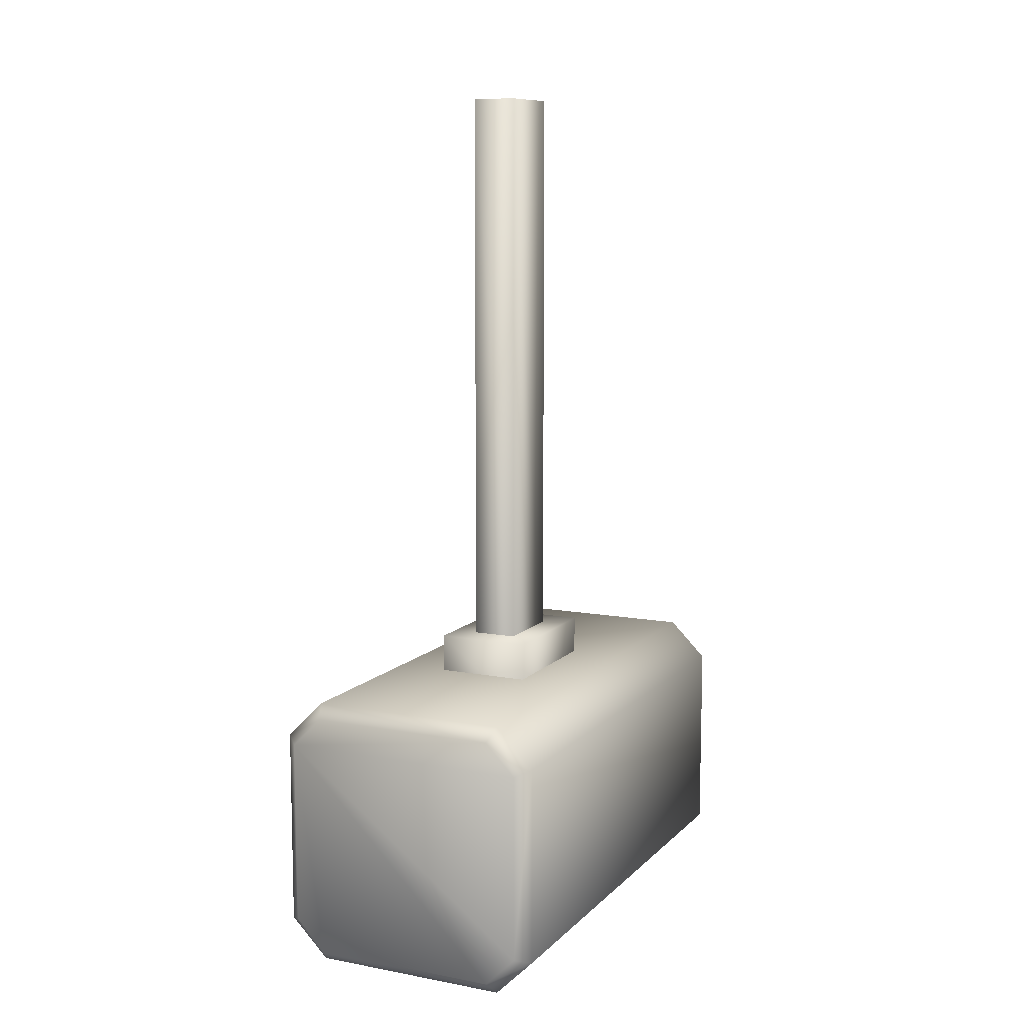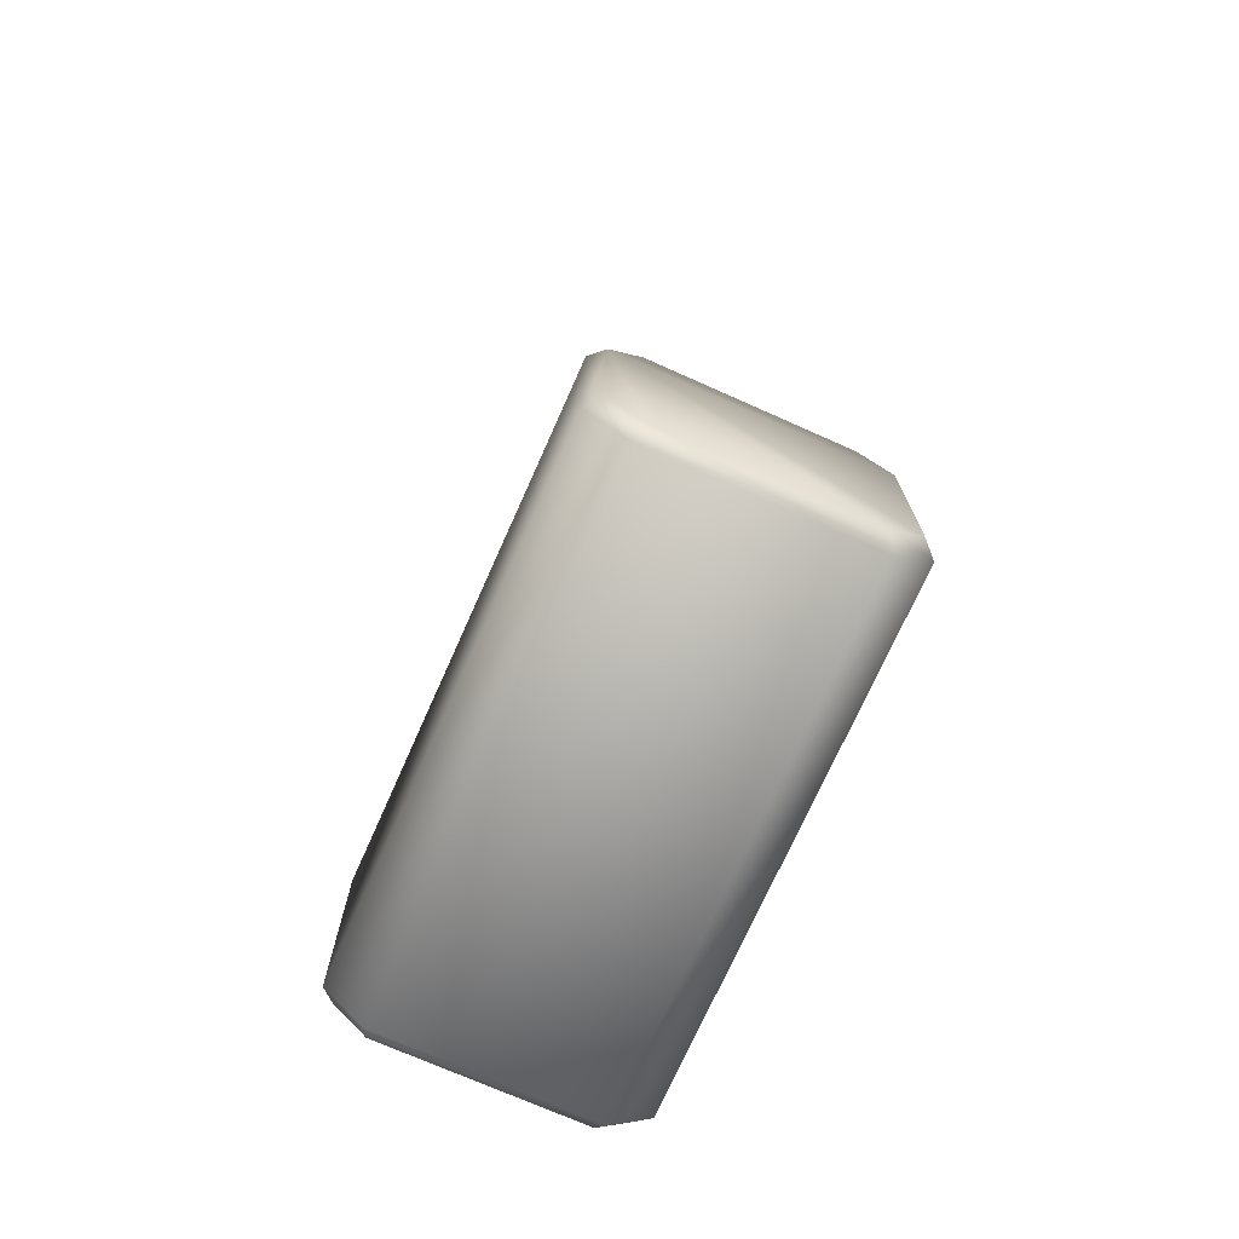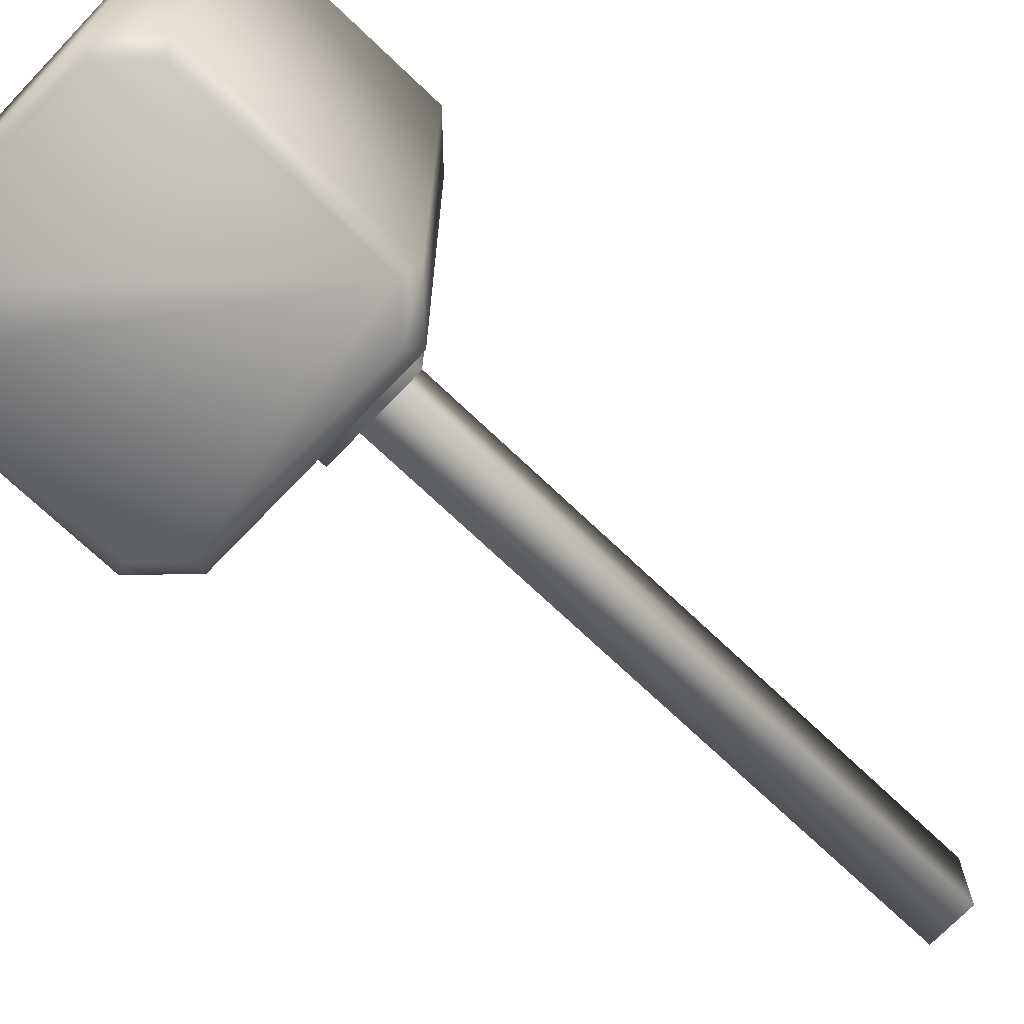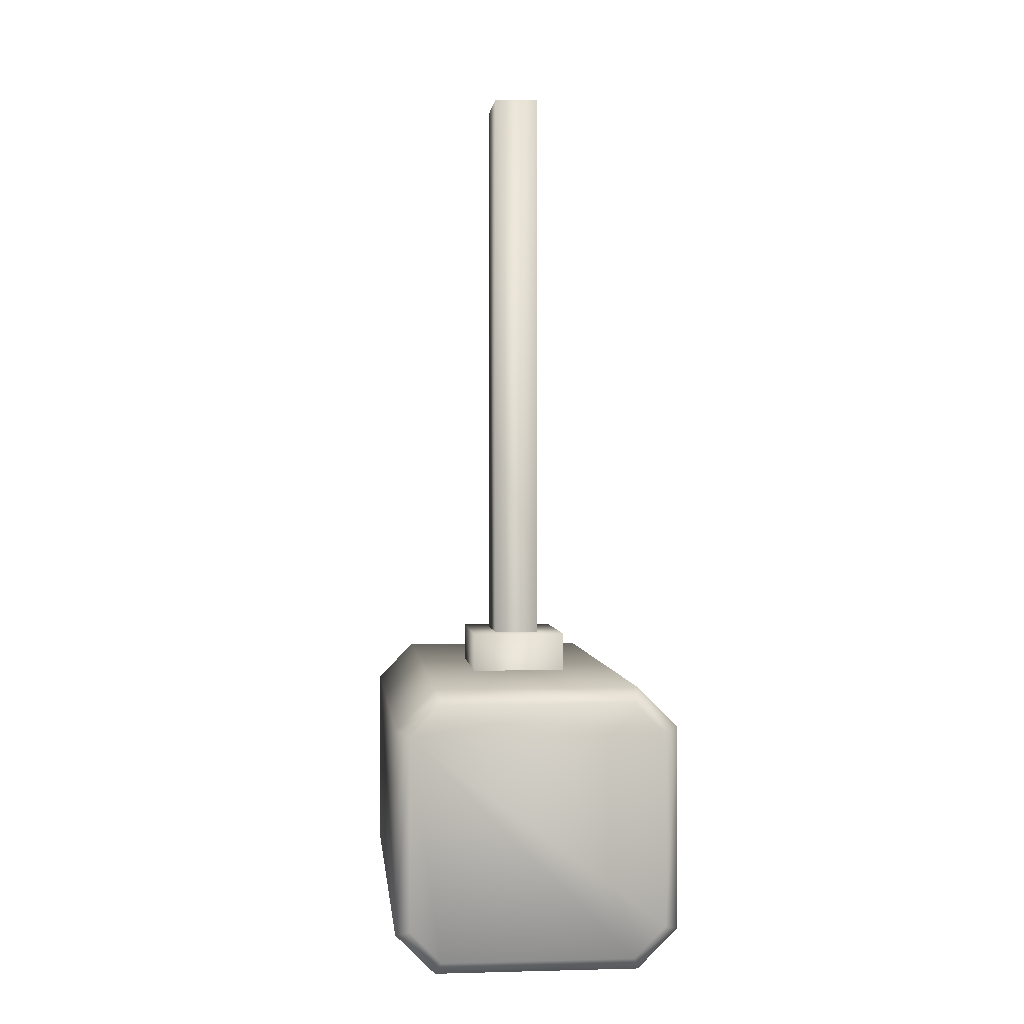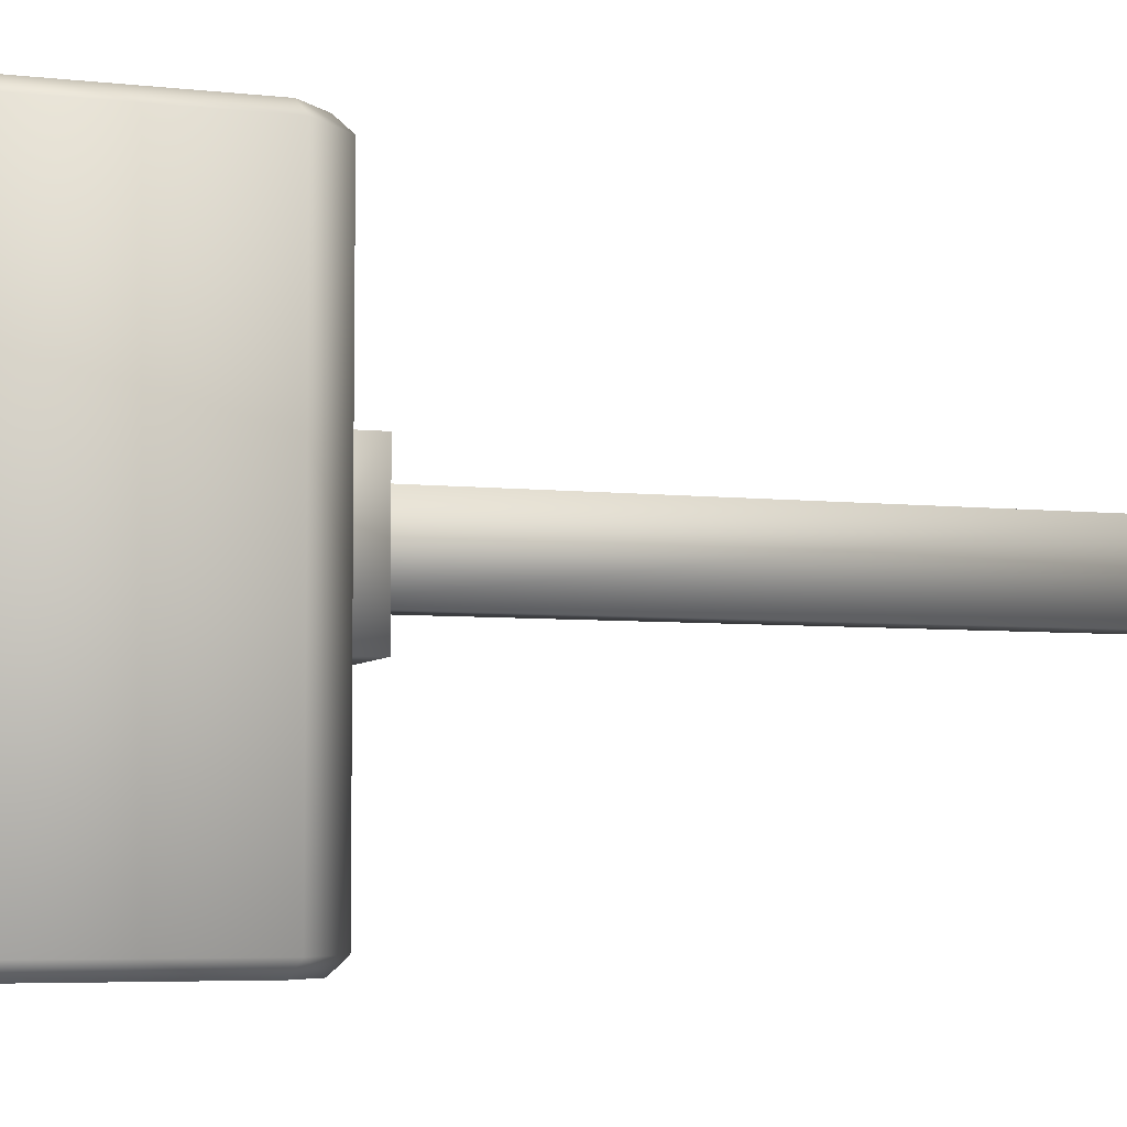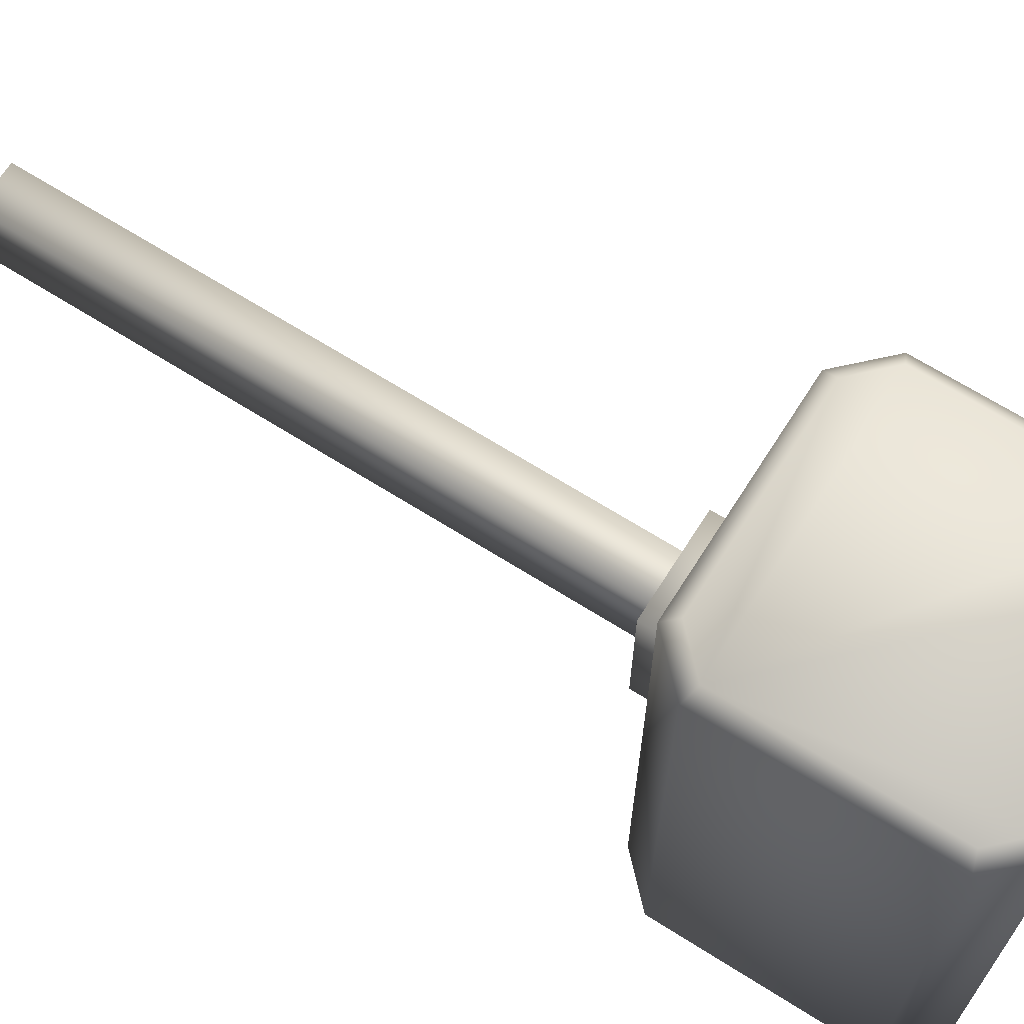
<metadata>
{"format":"obj","ext":"obj","renderer":"f3d","projection":"perspective","resolution":1024,"background":"white","views":[{"elev":10.0,"azim":-154.6,"up":"+Z"},{"elev":-72.9,"azim":156.0,"up":"+Z"},{"elev":-71.1,"azim":-133.7,"up":"+Y"},{"elev":1.1,"azim":174.3,"up":"+Z"},{"elev":-5.4,"azim":-109.2,"up":"+Y"},{"elev":67.5,"azim":122.3,"up":"+Y"}]}
</metadata>
<code>
v -16.16 315 180.7
v -16.16 371.6 180.7
v -16.16 371.6 -275.4
v -16.16 315 -275.4
v 16.16 315 -275.4
v 16.16 371.6 -275.4
v 16.16 371.6 180.7
v 16.16 315 180.7
v -100 162.2 -289.3
v -100 517 -289.3
v -100 517 -433.6
v -100 162.2 -433.6
v 100 517 -433.6
v 100 162.2 -433.6
v 72.15 162.2 -461.5
v 72.15 517 -461.5
v -72.15 517 -461.5
v -72.15 162.2 -461.5
v 90.3 526.7 -429.6
v 68.13 526.7 -451.8
v -68.13 526.7 -451.8
v -90.3 526.7 -429.6
v -90.3 526.7 -293.3
v -68.13 526.7 -271.2
v 68.13 526.7 -271.2
v 90.3 526.7 -293.3
v 72.15 517 -261.5
v 72.15 162.2 -261.5
v 100 162.2 -289.3
v 100 517 -289.3
v -72.15 517 -261.5
v -72.15 162.2 -261.5
v -90.3 152.5 -293.3
v -68.13 152.5 -271.2
v -68.13 152.5 -451.8
v -90.3 152.5 -429.6
v 90.3 152.5 -429.6
v 68.13 152.5 -451.8
v 68.13 152.5 -271.2
v 90.3 152.5 -293.3
v -34.39 292.1 -233.6
v -34.39 392.9 -233.6
v -34.39 392.9 -289.3
v -34.39 292.1 -289.3
v 34.39 292.1 -289.3
v 34.39 392.9 -289.3
v 34.39 392.9 -233.6
v 34.39 292.1 -233.6
g Cube.015
f 4 1 2
f 2 3 4
f 8 5 6
f 6 7 8
f 1 8 7
f 7 2 1
f 1 4 5
f 5 8 1
f 7 6 3
f 3 2 7
g Cube.016
f 12 9 10
f 10 11 12
f 16 13 14
f 14 15 16
f 11 17 18
f 18 12 11
f 26 19 20
f 26 20 21
f 26 21 22
f 26 22 23
f 26 23 24
f 24 25 26
f 30 27 28
f 28 29 30
f 32 28 27
f 27 31 32
f 15 18 17
f 17 16 15
f 29 14 13
f 13 30 29
f 9 32 31
f 31 10 9
f 9 33 34
f 34 32 9
f 31 24 23
f 23 10 31
f 11 22 21
f 21 17 11
f 18 35 36
f 36 12 18
f 16 20 19
f 19 13 16
f 14 37 38
f 38 15 14
f 30 26 25
f 25 27 30
f 28 39 40
f 40 29 28
f 33 9 12
f 12 36 33
f 35 18 15
f 15 38 35
f 37 14 29
f 29 40 37
f 39 28 32
f 32 34 39
f 10 23 22
f 22 11 10
f 27 25 24
f 24 31 27
f 26 30 13
f 13 19 26
f 20 16 17
f 17 21 20
f 33 36 35
f 33 35 38
f 33 38 37
f 33 37 40
f 33 40 39
f 39 34 33
g Cube.021
f 44 41 42
f 42 43 44
f 48 45 46
f 46 47 48
f 41 48 47
f 47 42 41
f 41 44 45
f 45 48 41
f 47 46 43
f 43 42 47

</code>
